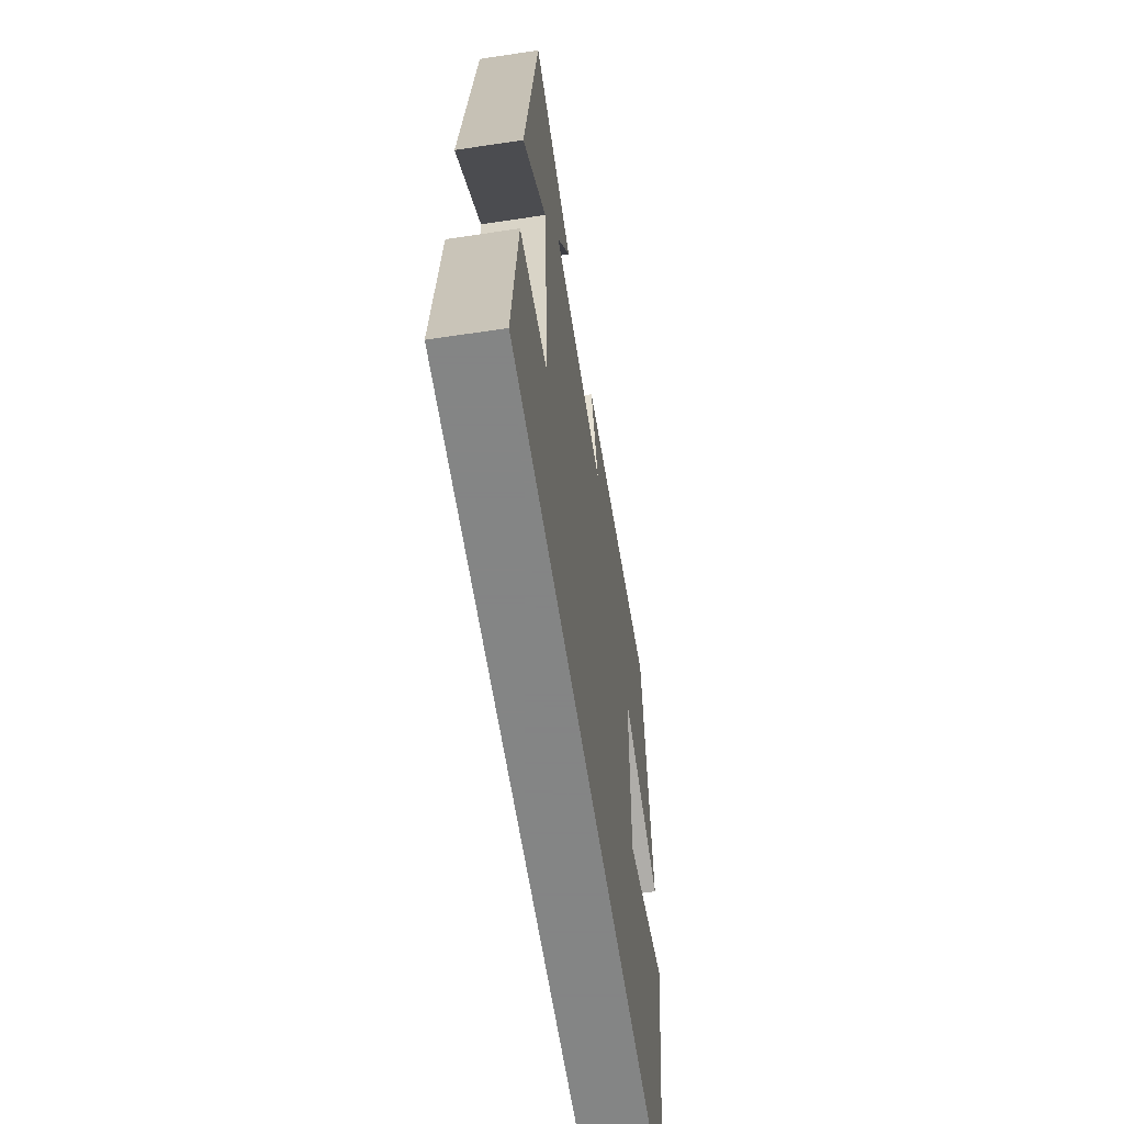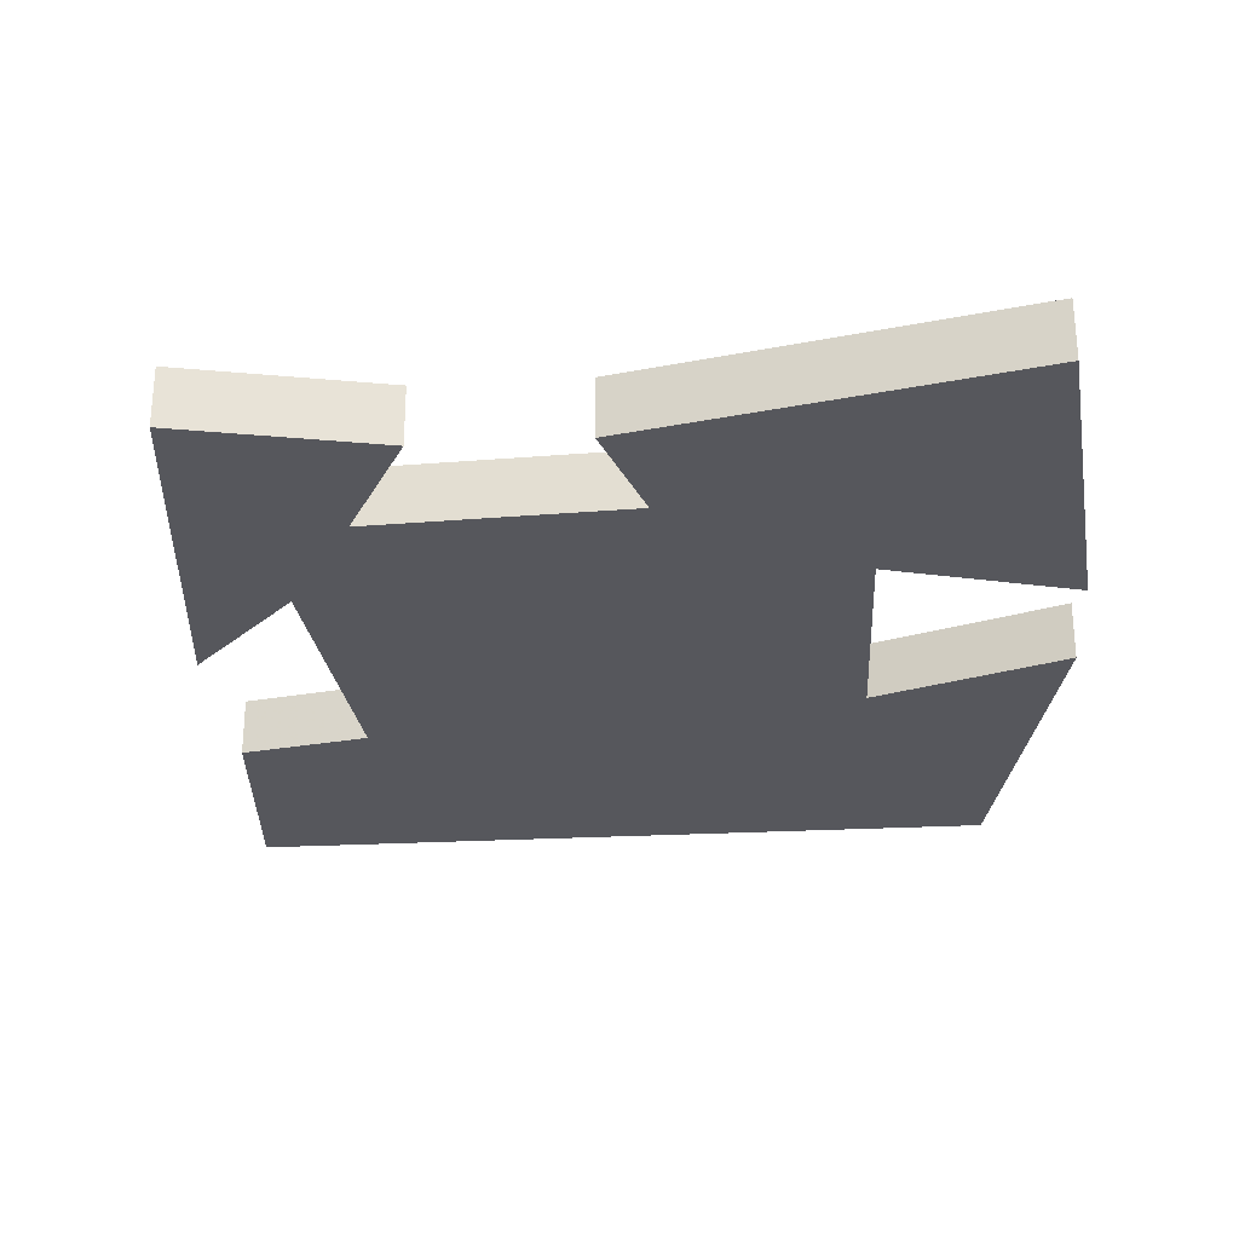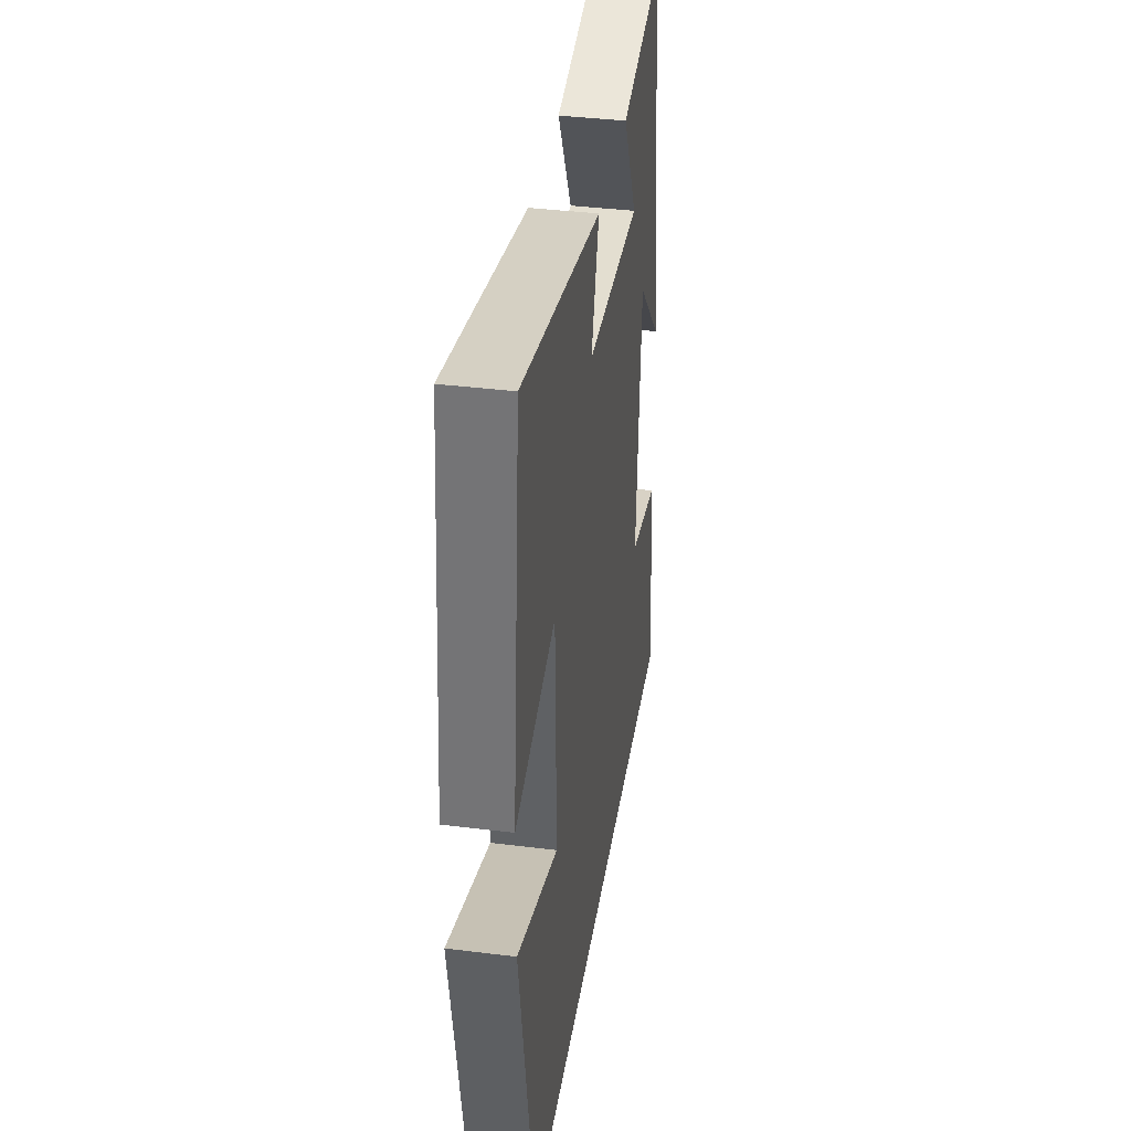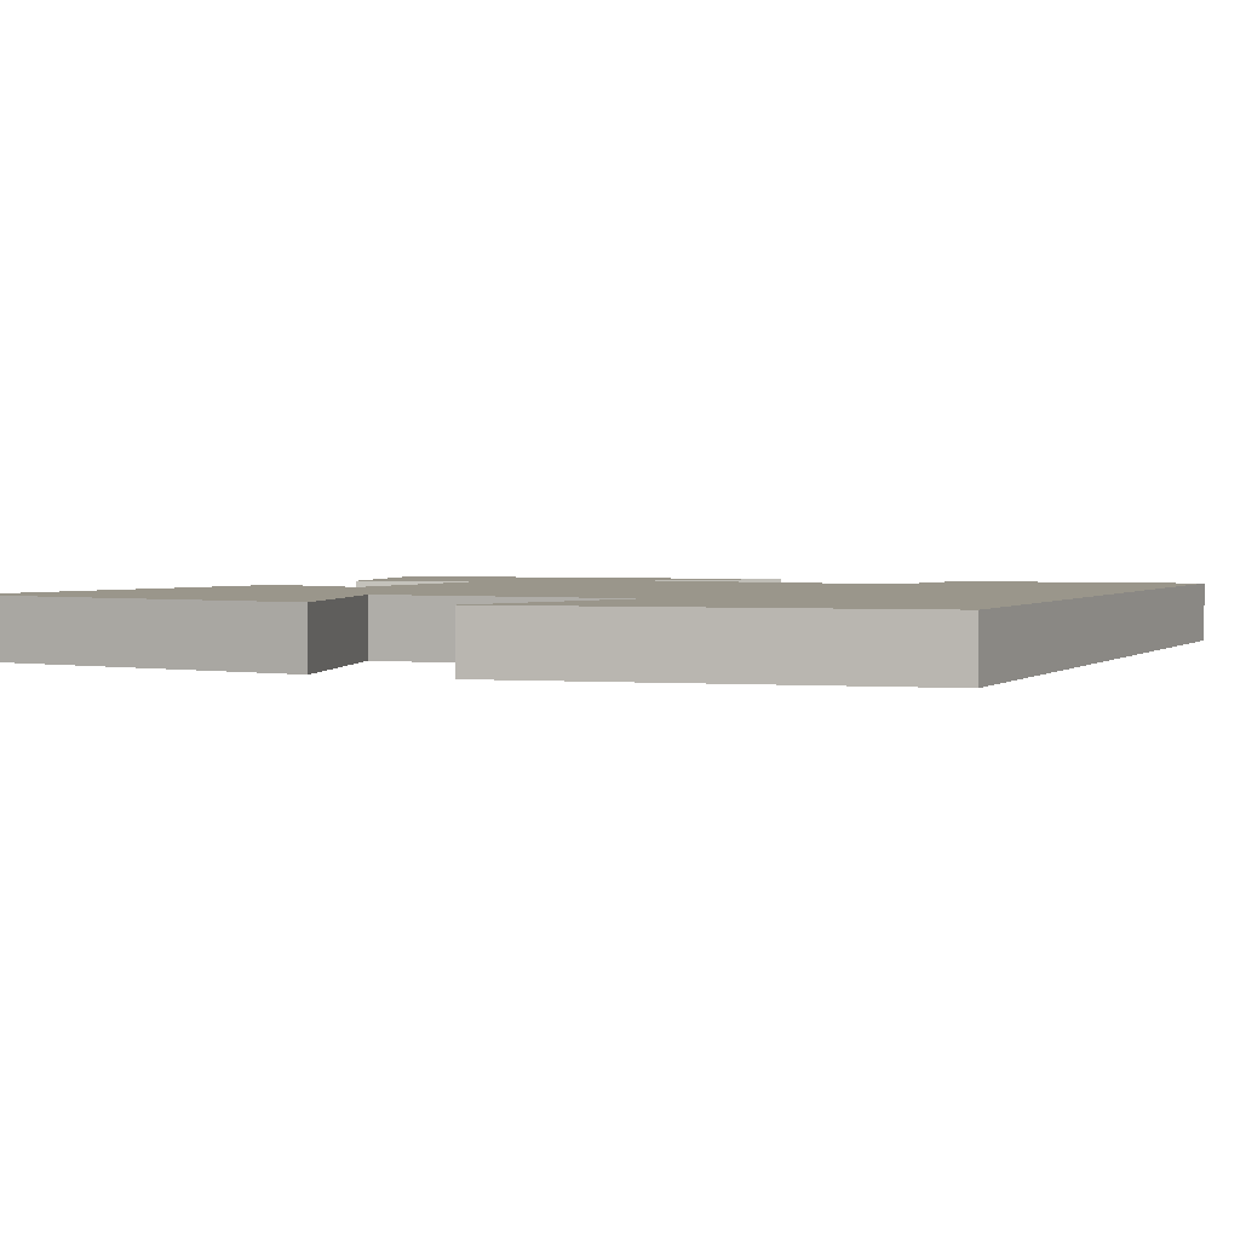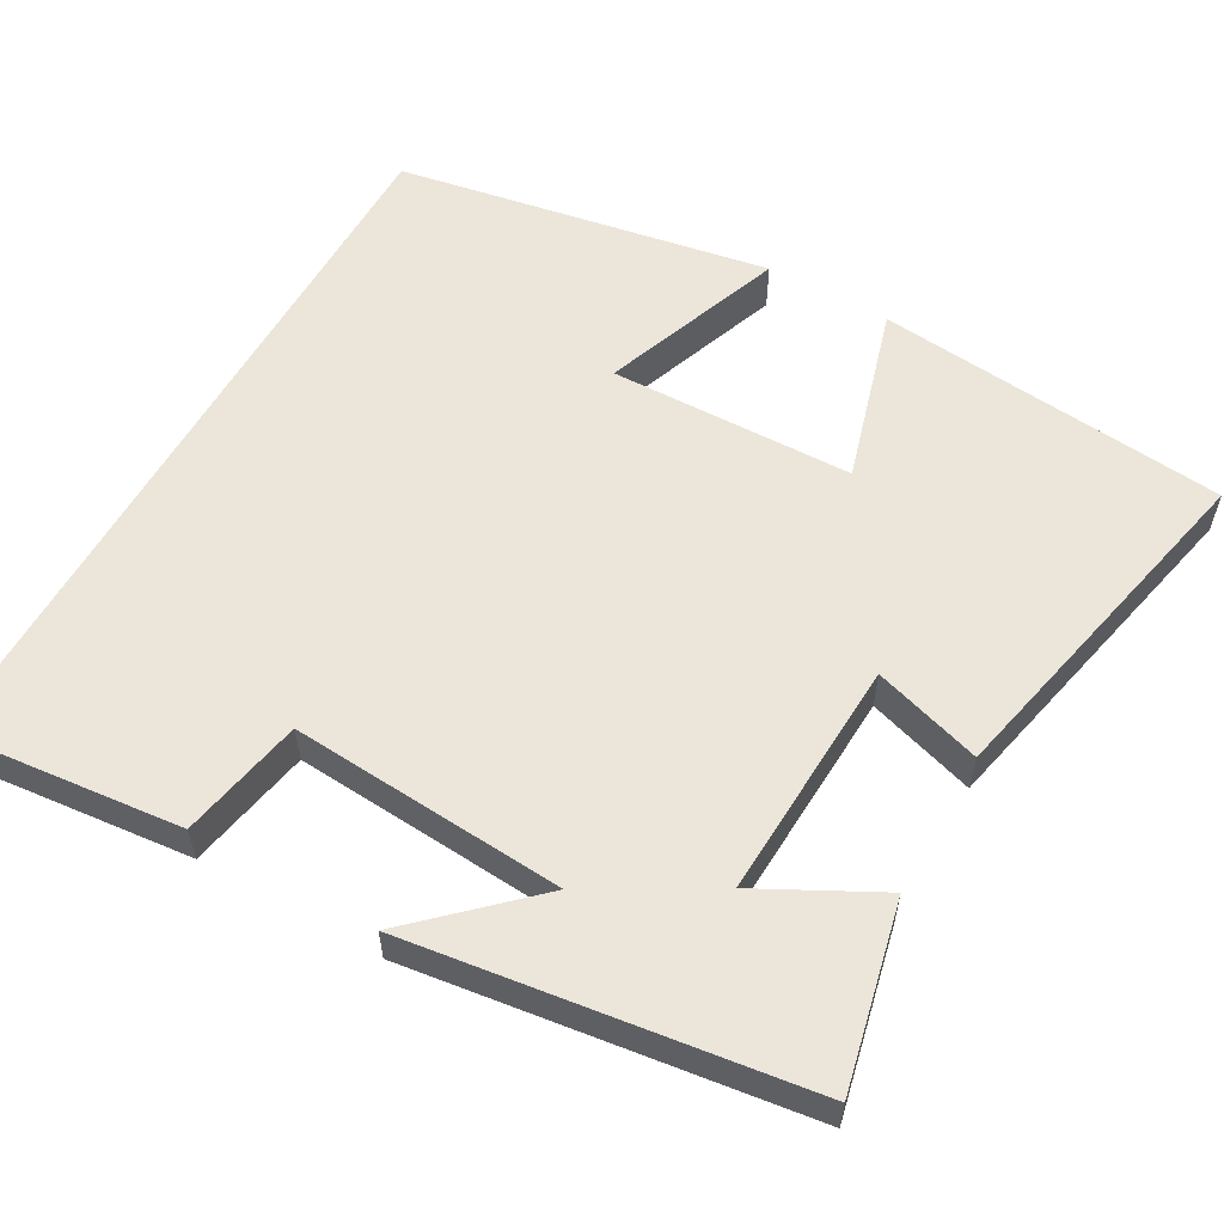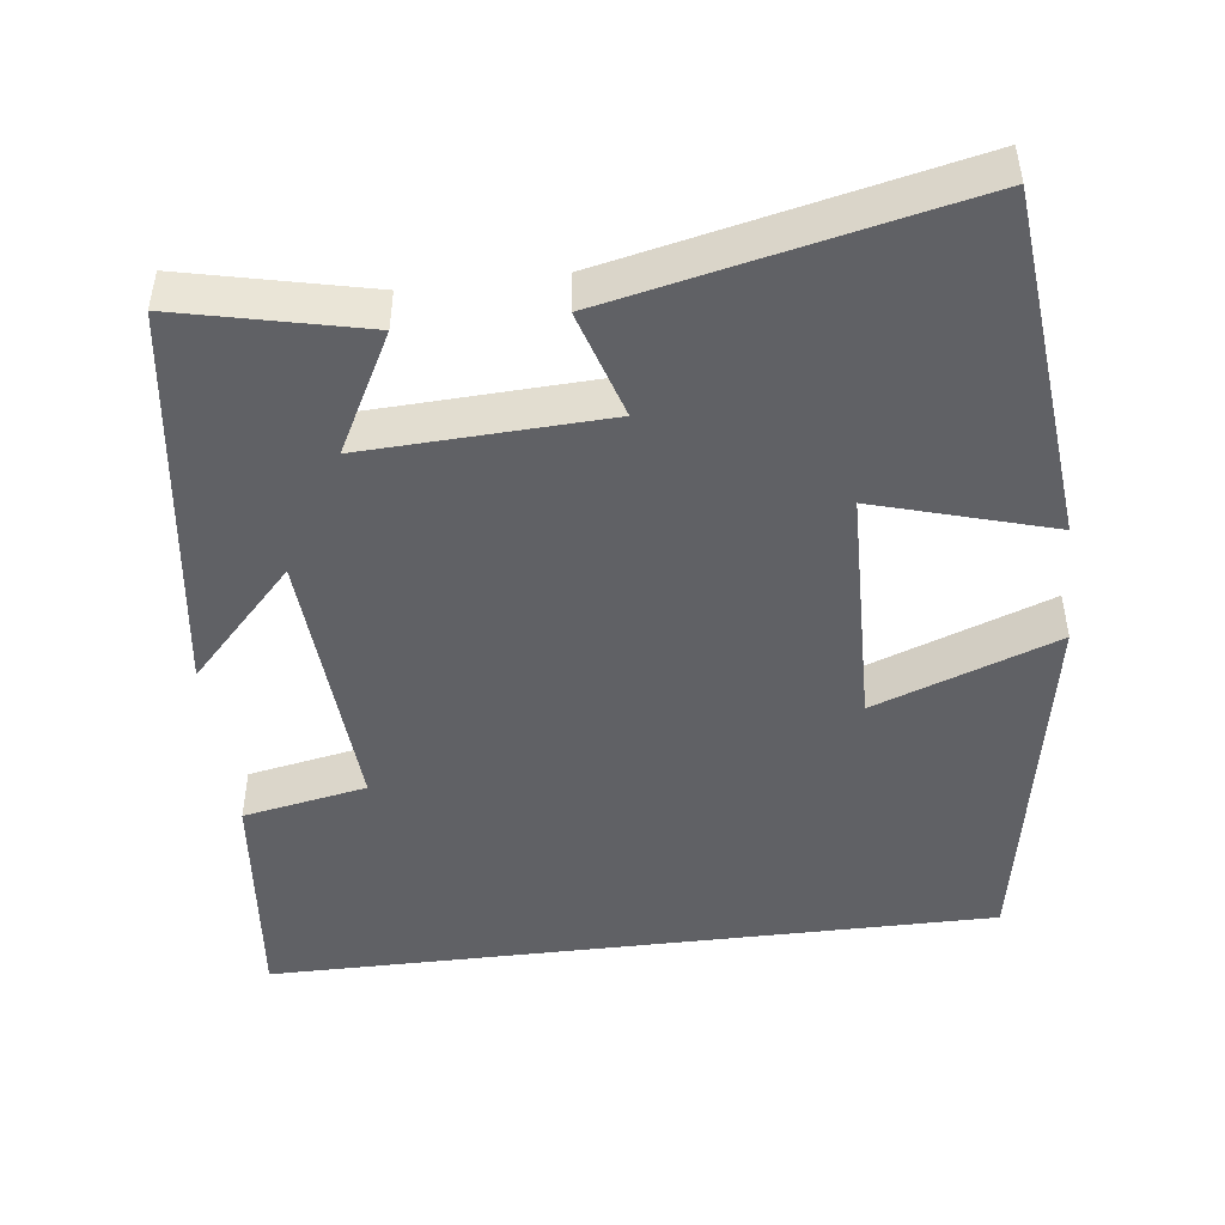
<metadata>
{"format":"obj","ext":"obj","renderer":"f3d","projection":"perspective","resolution":1024,"background":"white","views":[{"elev":-61.6,"azim":-81.3,"up":"+Z"},{"elev":-27.5,"azim":4.6,"up":"+Y"},{"elev":38.1,"azim":99.0,"up":"+Z"},{"elev":2.4,"azim":114.8,"up":"+Y"},{"elev":57.4,"azim":-60.5,"up":"+Y"},{"elev":-47.2,"azim":6.9,"up":"+Y"}]}
</metadata>
<code>
v -0.43 0.07 0.554
v -0.191 0.07 0.5
v -0.272 0.07 0.346
v 0.04 0.07 0.36
v -0.003 0.07 0.5
v 0.455 0.07 0.6
v 0.5 0.07 0.144
v 0.271 0.07 0.211
v 0.263 0.07 -0.105
v 0.5 0.07 -0.018
v 0.413 0.07 -0.5
v -0.531 0.07 -0.5
v -0.5 0.07 -0.199
v -0.339 0.07 -0.168
v -0.363 0.07 0.188
v -0.5 0.07 0.043
v -0.43 0 0.554
v -0.191 0 0.5
v -0.272 0 0.346
v 0.04 0 0.36
v -0.003 0 0.5
v 0.455 0 0.6
v 0.5 0 0.144
v 0.271 0 0.211
v 0.263 0 -0.105
v 0.5 0 -0.018
v 0.413 0 -0.5
v -0.531 0 -0.5
v -0.5 0 -0.199
v -0.339 0 -0.168
v -0.363 0 0.188
v -0.5 0 0.043
f 15 16 1 2
f 11 12 13 14
f 9 10 11
f 9 11 14 15
f 5 6 7 8
f 4 5 8 9
f 3 4 9 15
f 2 3 15
f 18 17 32 31
f 30 29 28 27
f 27 26 25
f 31 30 27 25
f 24 23 22 21
f 25 24 21 20
f 31 25 20 19
f 31 19 18
f 1 17 18 2
f 2 18 19 3
f 3 19 20 4
f 4 20 21 5
f 5 21 22 6
f 6 22 23 7
f 7 23 24 8
f 8 24 25 9
f 9 25 26 10
f 10 26 27 11
f 11 27 28 12
f 12 28 29 13
f 13 29 30 14
f 14 30 31 15
f 15 31 32 16
f 16 32 17 1

</code>
